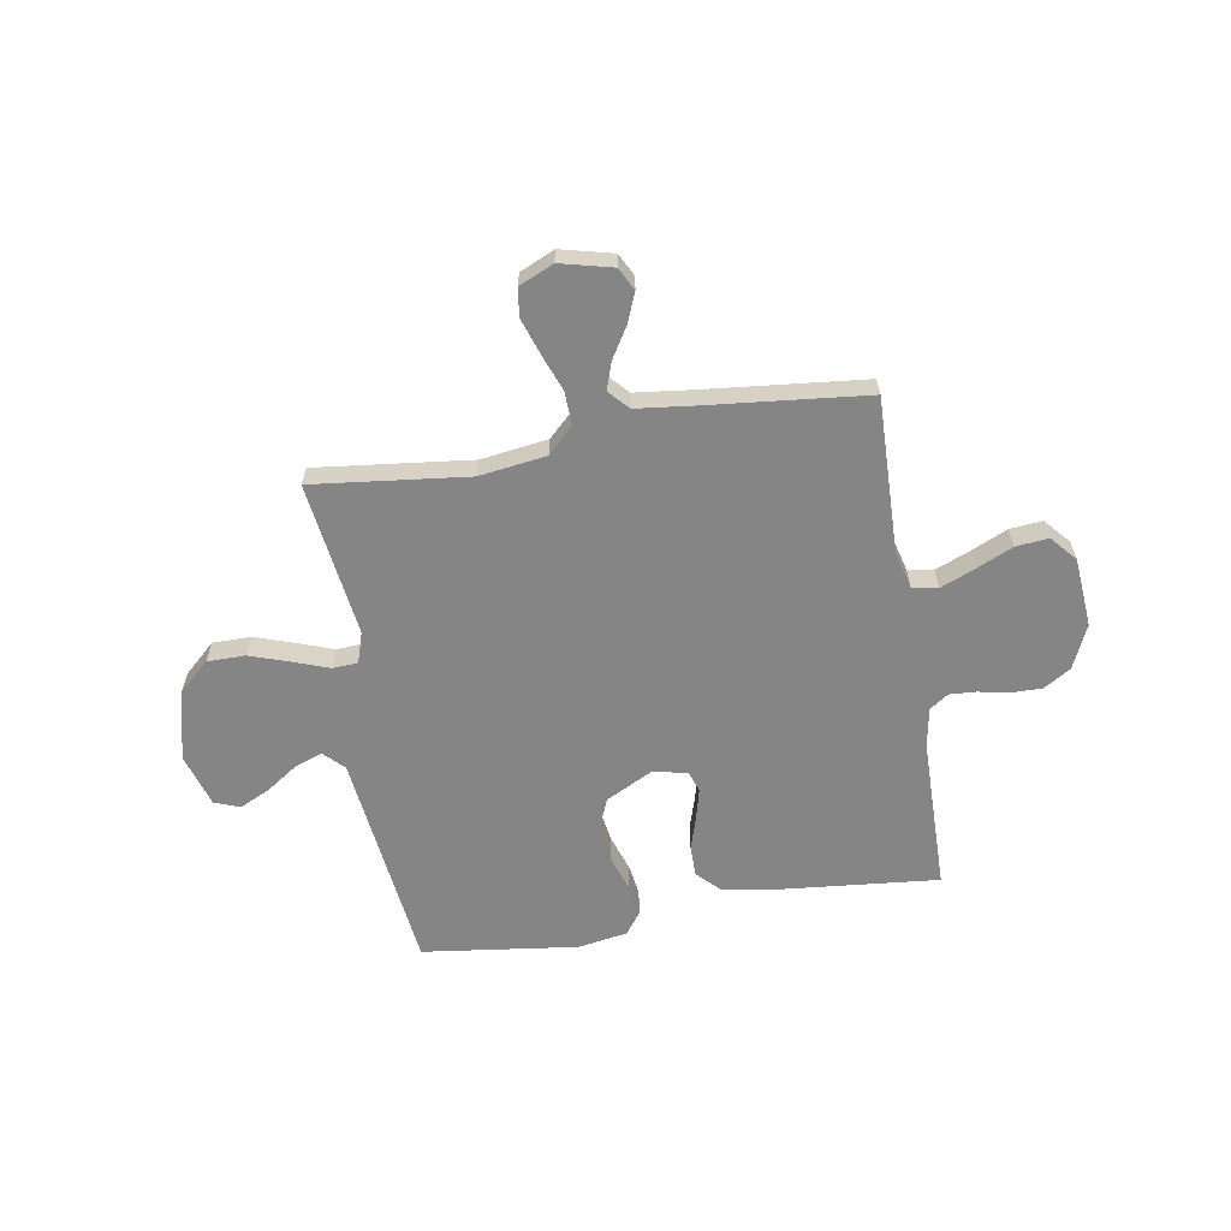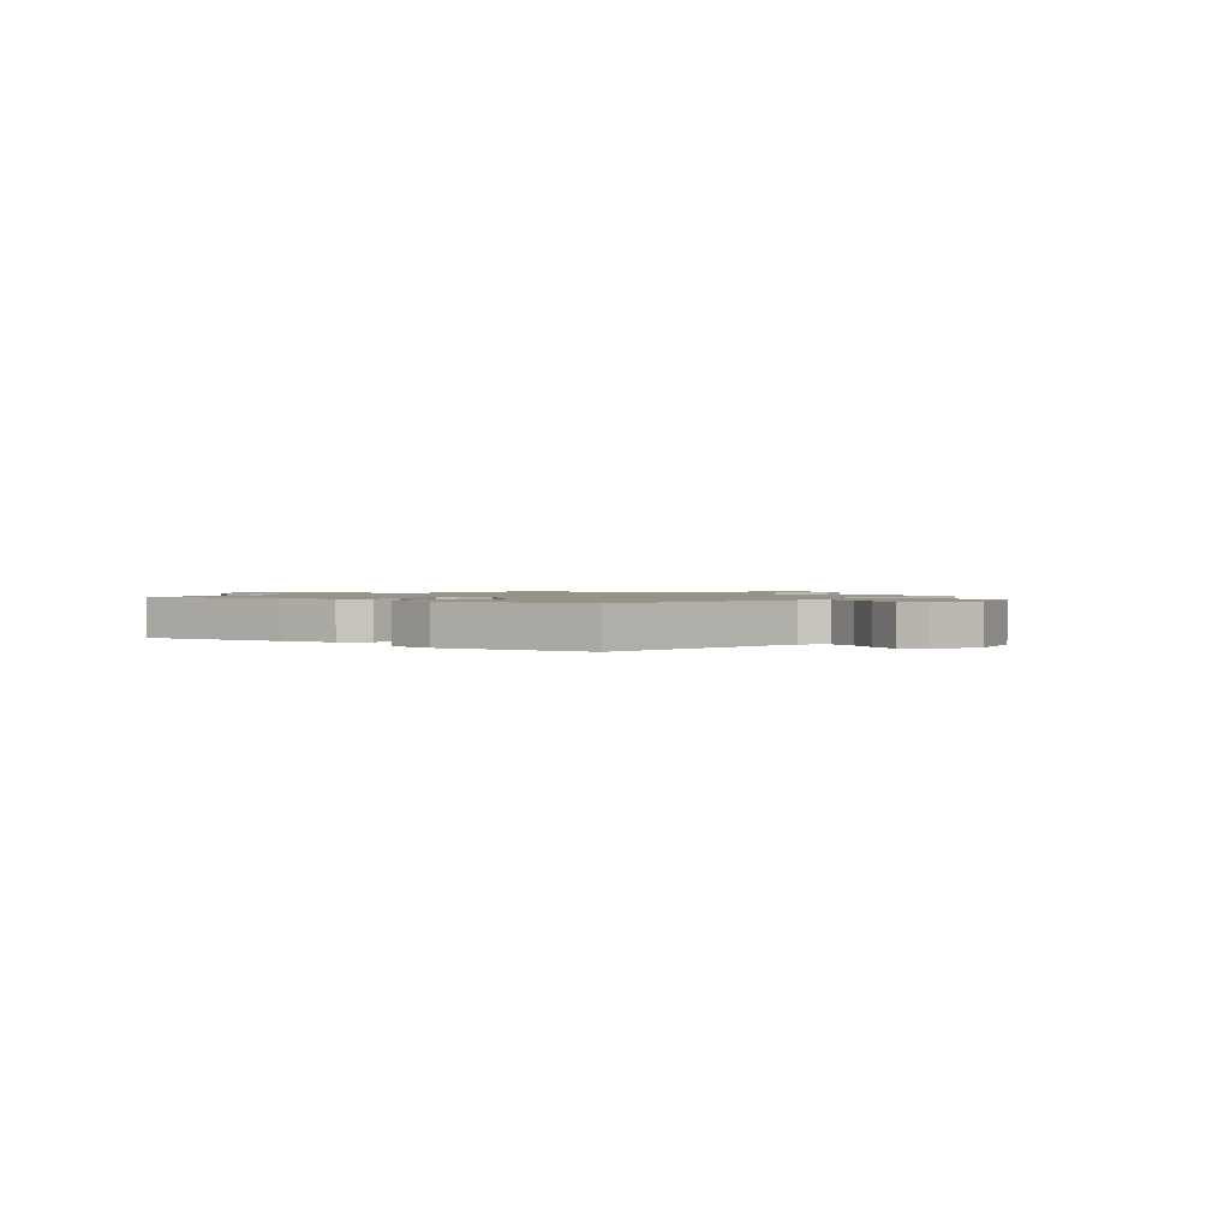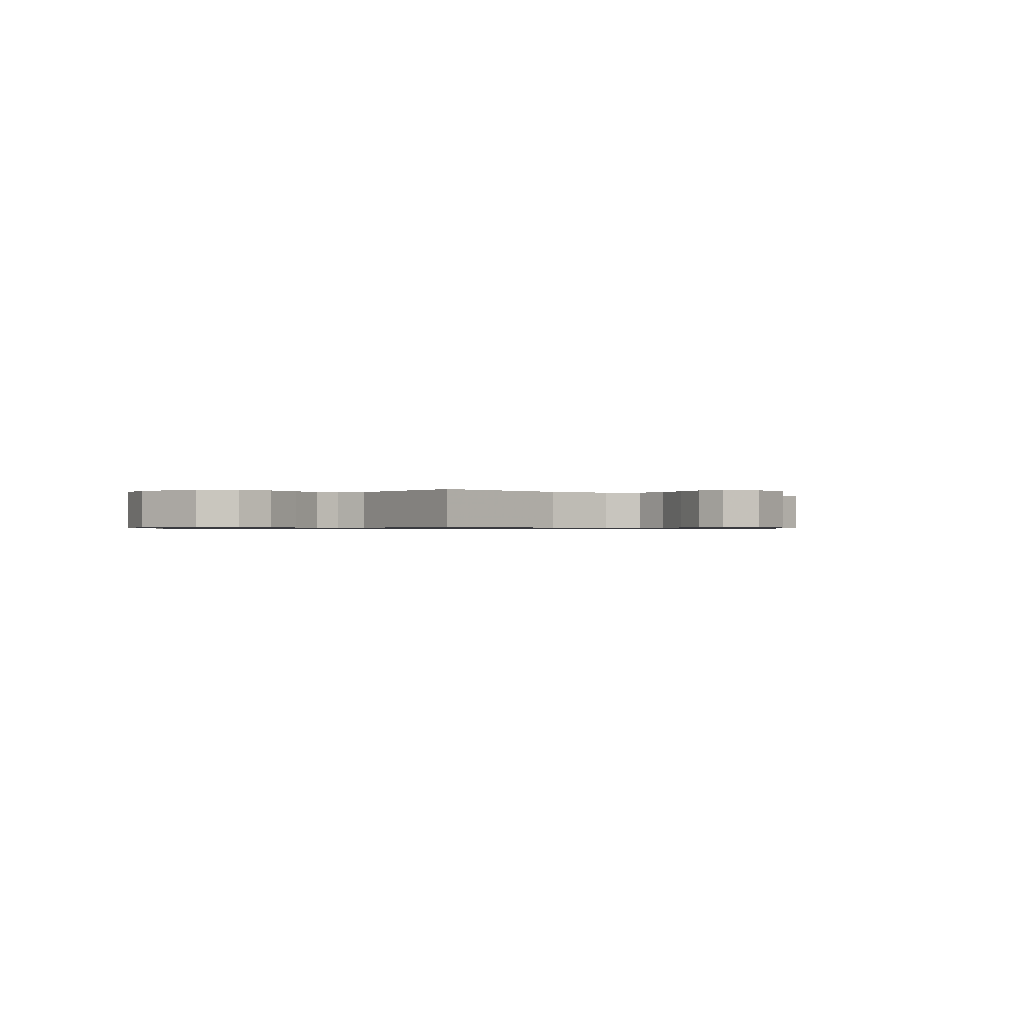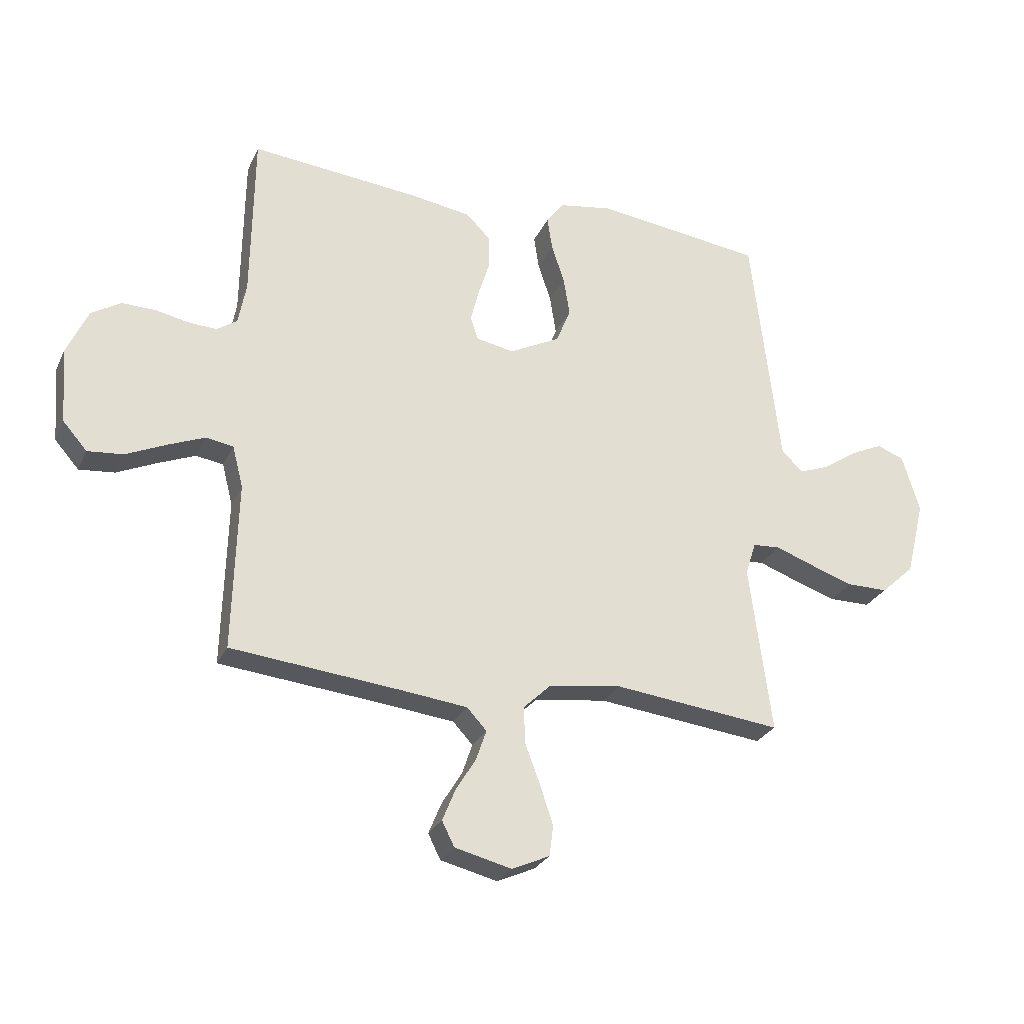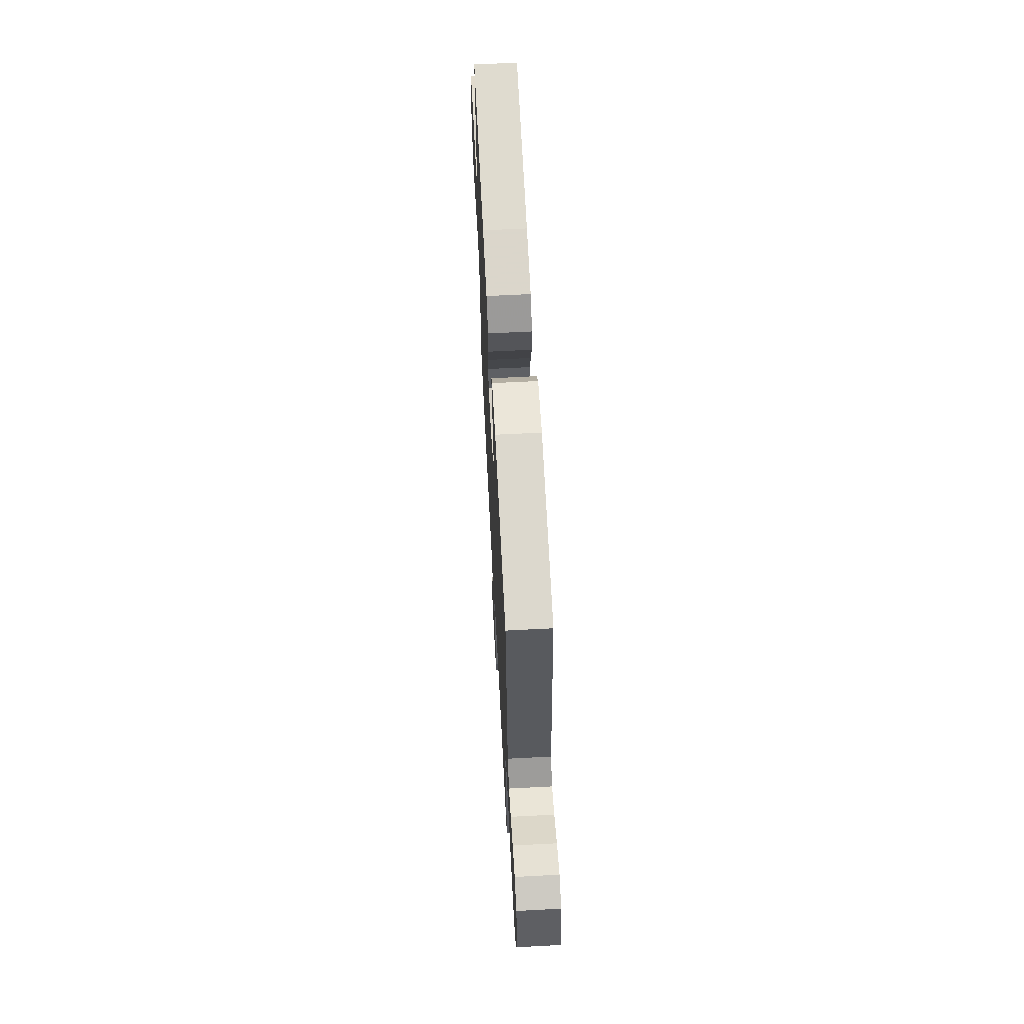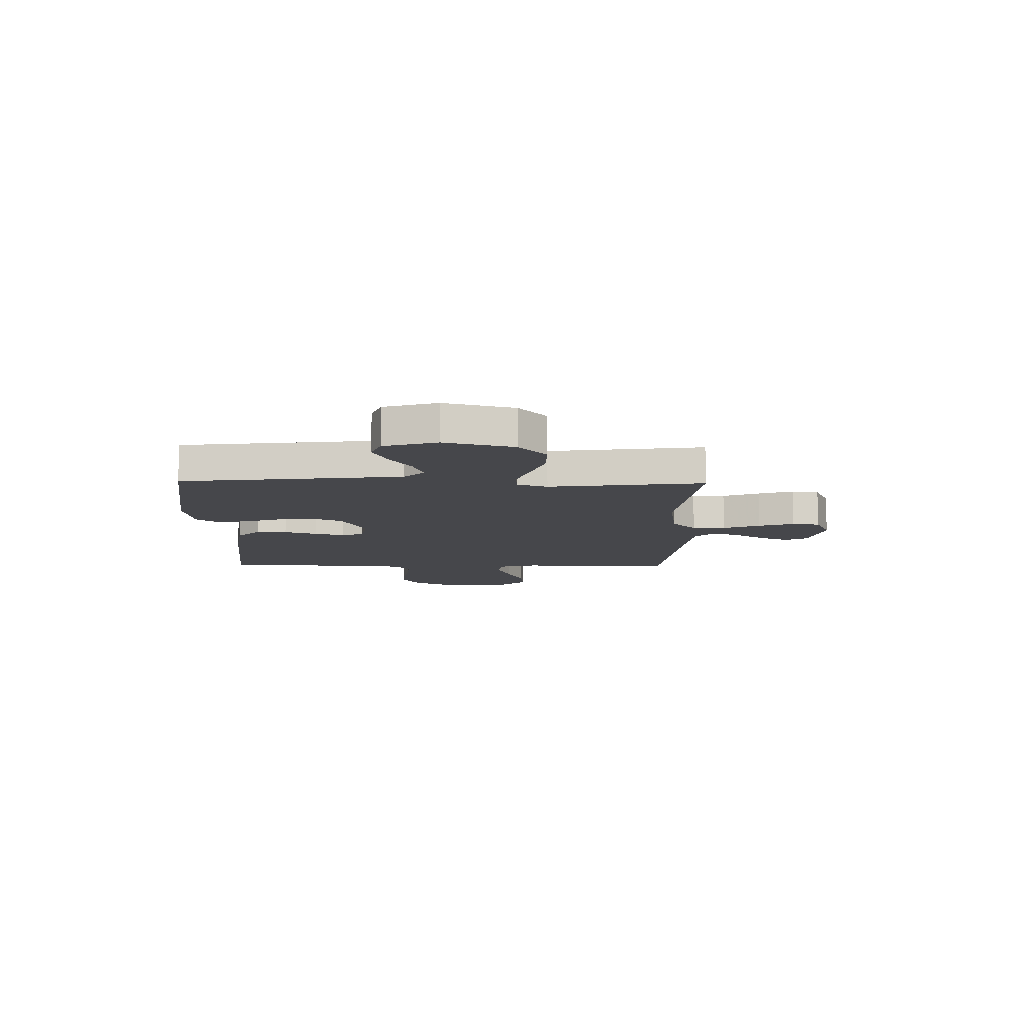
<metadata>
{"format":"obj","ext":"obj","renderer":"f3d","projection":"perspective","resolution":1024,"background":"white","views":[{"elev":-61.9,"azim":-170.4,"up":"+Y"},{"elev":1.3,"azim":38.6,"up":"+Y"},{"elev":-0.7,"azim":137.8,"up":"+Y"},{"elev":-27.0,"azim":-20.8,"up":"+Z"},{"elev":65.1,"azim":87.0,"up":"+Z"},{"elev":-10.7,"azim":88.9,"up":"+Y"}]}
</metadata>
<code>
v 0.5 0.07 -0.5
v 0.2 0.07 -0.465
v 0.071 0.07 -0.483
v 0.022 0.07 -0.53
v 0.024 0.07 -0.595
v 0.051 0.07 -0.667
v 0.074 0.07 -0.736
v 0.067 0.07 -0.79
v 0 0.07 -0.82
v -0.101 0.07 -0.795
v -0.123 0.07 -0.751
v -0.1 0.07 -0.695
v -0.064 0.07 -0.636
v -0.046 0.07 -0.583
v -0.081 0.07 -0.545
v -0.2 0.07 -0.531
v -0.5 0.07 -0.5
v -0.492 0.07 -0.2
v -0.511 0.07 -0.126
v -0.56 0.07 -0.118
v -0.626 0.07 -0.145
v -0.697 0.07 -0.177
v -0.76 0.07 -0.183
v -0.803 0.07 -0.134
v -0.814 0.07 0
v -0.776 0.07 0.084
v -0.724 0.07 0.116
v -0.664 0.07 0.115
v -0.605 0.07 0.103
v -0.554 0.07 0.1
v -0.518 0.07 0.125
v -0.504 0.07 0.2
v -0.5 0.07 0.5
v -0.2 0.07 0.471
v -0.089 0.07 0.454
v -0.046 0.07 0.41
v -0.046 0.07 0.35
v -0.066 0.07 0.286
v -0.081 0.07 0.227
v -0.067 0.07 0.186
v 0 0.07 0.173
v 0.09 0.07 0.219
v 0.116 0.07 0.282
v 0.105 0.07 0.352
v 0.082 0.07 0.421
v 0.073 0.07 0.481
v 0.104 0.07 0.523
v 0.2 0.07 0.539
v 0.5 0.07 0.5
v 0.535 0.07 0.2
v 0.55 0.07 0.071
v 0.588 0.07 0.033
v 0.642 0.07 0.053
v 0.702 0.07 0.094
v 0.761 0.07 0.122
v 0.81 0.07 0.103
v 0.841 0.07 0
v 0.807 0.07 -0.135
v 0.748 0.07 -0.189
v 0.674 0.07 -0.189
v 0.598 0.07 -0.163
v 0.529 0.07 -0.138
v 0.48 0.07 -0.141
v 0.461 0.07 -0.2
v 0.5 0 -0.5
v 0.2 0 -0.465
v 0.071 0 -0.483
v 0.022 0 -0.53
v 0.024 0 -0.595
v 0.051 0 -0.667
v 0.074 0 -0.736
v 0.067 0 -0.79
v 0 0 -0.82
v -0.101 0 -0.795
v -0.123 0 -0.751
v -0.1 0 -0.695
v -0.064 0 -0.636
v -0.046 0 -0.583
v -0.081 0 -0.545
v -0.2 0 -0.531
v -0.5 0 -0.5
v -0.492 0 -0.2
v -0.511 0 -0.126
v -0.56 0 -0.118
v -0.626 0 -0.145
v -0.697 0 -0.177
v -0.76 0 -0.183
v -0.803 0 -0.134
v -0.814 0 0
v -0.776 0 0.084
v -0.724 0 0.116
v -0.664 0 0.115
v -0.605 0 0.103
v -0.554 0 0.1
v -0.518 0 0.125
v -0.504 0 0.2
v -0.5 0 0.5
v -0.2 0 0.471
v -0.089 0 0.454
v -0.046 0 0.41
v -0.046 0 0.35
v -0.066 0 0.286
v -0.081 0 0.227
v -0.067 0 0.186
v 0 0 0.173
v 0.09 0 0.219
v 0.116 0 0.282
v 0.105 0 0.352
v 0.082 0 0.421
v 0.073 0 0.481
v 0.104 0 0.523
v 0.2 0 0.539
v 0.5 0 0.5
v 0.535 0 0.2
v 0.55 0 0.071
v 0.588 0 0.033
v 0.642 0 0.053
v 0.702 0 0.094
v 0.761 0 0.122
v 0.81 0 0.103
v 0.841 0 0
v 0.807 0 -0.135
v 0.748 0 -0.189
v 0.674 0 -0.189
v 0.598 0 -0.163
v 0.529 0 -0.138
v 0.48 0 -0.141
v 0.461 0 -0.2
f 60 61 62
f 59 60 62
f 58 59 62
f 57 58 62
f 56 57 62
f 55 56 62
f 54 55 62
f 53 54 62
f 52 53 62 63
f 51 52 63
f 50 51 63
f 49 50 63
f 48 49 63
f 47 48 63
f 46 47 63
f 45 46 63
f 44 45 63
f 43 44 63 64
f 36 37 38
f 35 36 38
f 34 35 38
f 33 34 38
f 32 33 38
f 31 32 38 39
f 30 31 39 40
f 27 28 29
f 26 27 29
f 25 26 29
f 24 25 29
f 23 24 29
f 22 23 29
f 21 22 29
f 20 21 29 30
f 30 40 41
f 20 30 41
f 19 20 41
f 16 17 18
f 19 41 42
f 18 19 42
f 16 18 42
f 15 16 42
f 11 12 13
f 10 11 13
f 9 10 13
f 8 9 13
f 7 8 13
f 6 7 13
f 5 6 13
f 4 5 13 14
f 64 1 2
f 43 64 2
f 42 43 2
f 14 15 42
f 4 14 42
f 3 4 42
f 2 3 42
f 126 125 124
f 126 124 123
f 126 123 122
f 126 122 121
f 126 121 120
f 126 120 119
f 126 119 118
f 126 118 117
f 127 126 117 116
f 127 116 115
f 127 115 114
f 127 114 113
f 127 113 112
f 127 112 111
f 127 111 110
f 127 110 109
f 127 109 108
f 128 127 108 107
f 102 101 100
f 102 100 99
f 102 99 98
f 102 98 97
f 102 97 96
f 103 102 96 95
f 104 103 95 94
f 93 92 91
f 93 91 90
f 93 90 89
f 93 89 88
f 93 88 87
f 93 87 86
f 93 86 85
f 94 93 85 84
f 105 104 94
f 105 94 84
f 105 84 83
f 82 81 80
f 106 105 83
f 106 83 82
f 106 82 80
f 106 80 79
f 77 76 75
f 77 75 74
f 77 74 73
f 77 73 72
f 77 72 71
f 77 71 70
f 77 70 69
f 78 77 69 68
f 66 65 128
f 66 128 107
f 66 107 106
f 106 79 78
f 106 78 68
f 106 68 67
f 106 67 66
f 1 65 66 2
f 2 66 67 3
f 3 67 68 4
f 4 68 69 5
f 5 69 70 6
f 6 70 71 7
f 7 71 72 8
f 8 72 73 9
f 9 73 74 10
f 10 74 75 11
f 11 75 76 12
f 12 76 77 13
f 13 77 78 14
f 14 78 79 15
f 15 79 80 16
f 16 80 81 17
f 17 81 82 18
f 18 82 83 19
f 19 83 84 20
f 20 84 85 21
f 21 85 86 22
f 22 86 87 23
f 23 87 88 24
f 24 88 89 25
f 25 89 90 26
f 26 90 91 27
f 27 91 92 28
f 28 92 93 29
f 29 93 94 30
f 30 94 95 31
f 31 95 96 32
f 32 96 97 33
f 33 97 98 34
f 34 98 99 35
f 35 99 100 36
f 36 100 101 37
f 37 101 102 38
f 38 102 103 39
f 39 103 104 40
f 40 104 105 41
f 41 105 106 42
f 42 106 107 43
f 43 107 108 44
f 44 108 109 45
f 45 109 110 46
f 46 110 111 47
f 47 111 112 48
f 48 112 113 49
f 49 113 114 50
f 50 114 115 51
f 51 115 116 52
f 52 116 117 53
f 53 117 118 54
f 54 118 119 55
f 55 119 120 56
f 56 120 121 57
f 57 121 122 58
f 58 122 123 59
f 59 123 124 60
f 60 124 125 61
f 61 125 126 62
f 62 126 127 63
f 63 127 128 64
f 64 128 65 1

</code>
